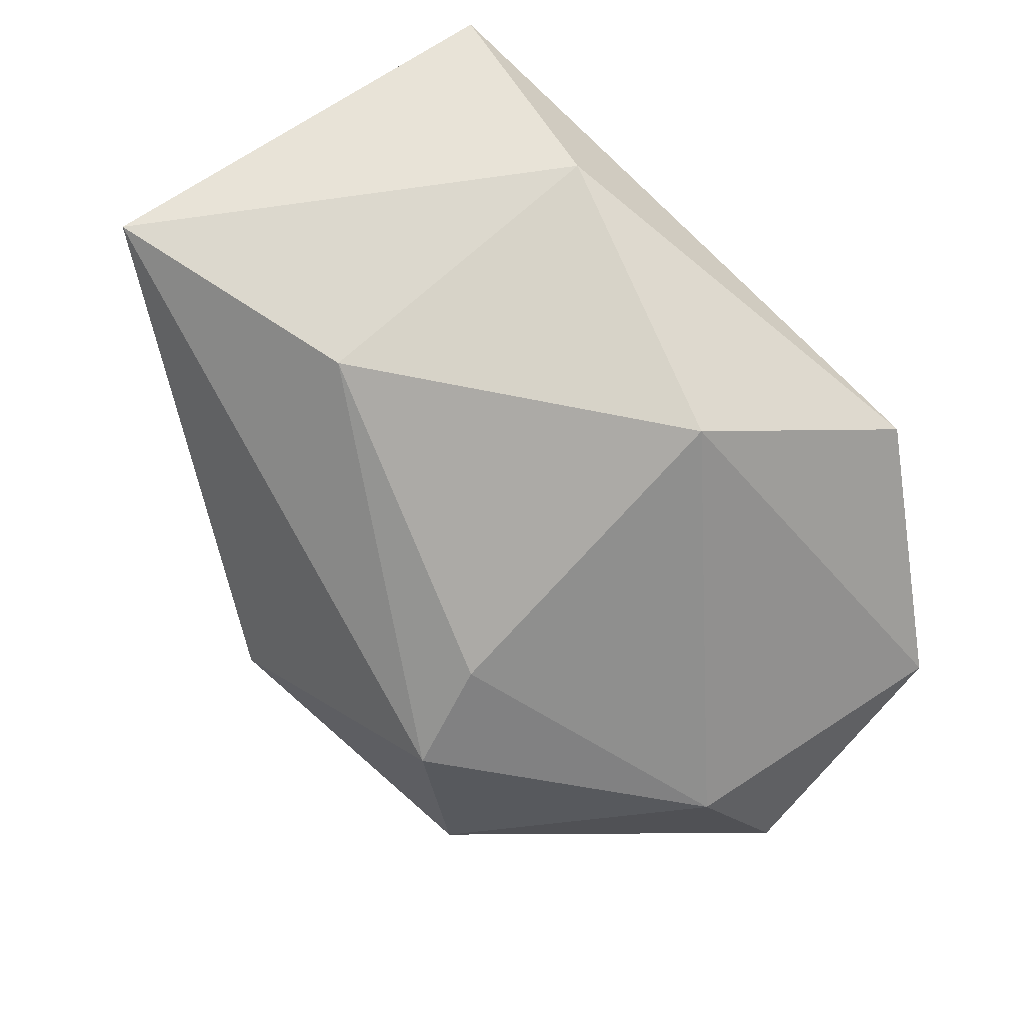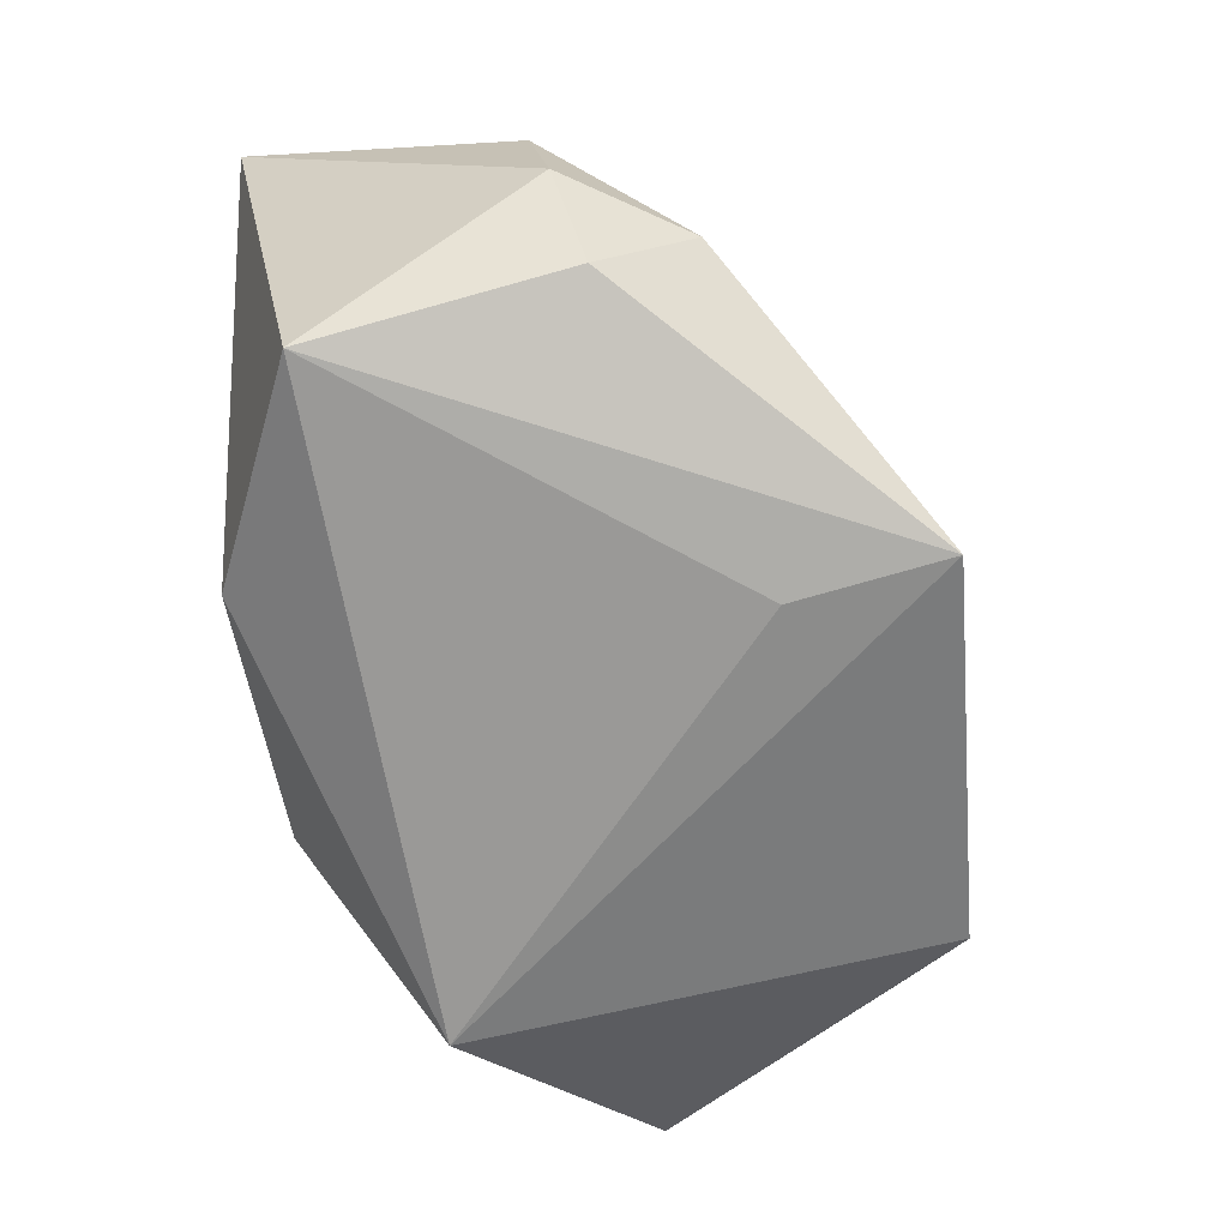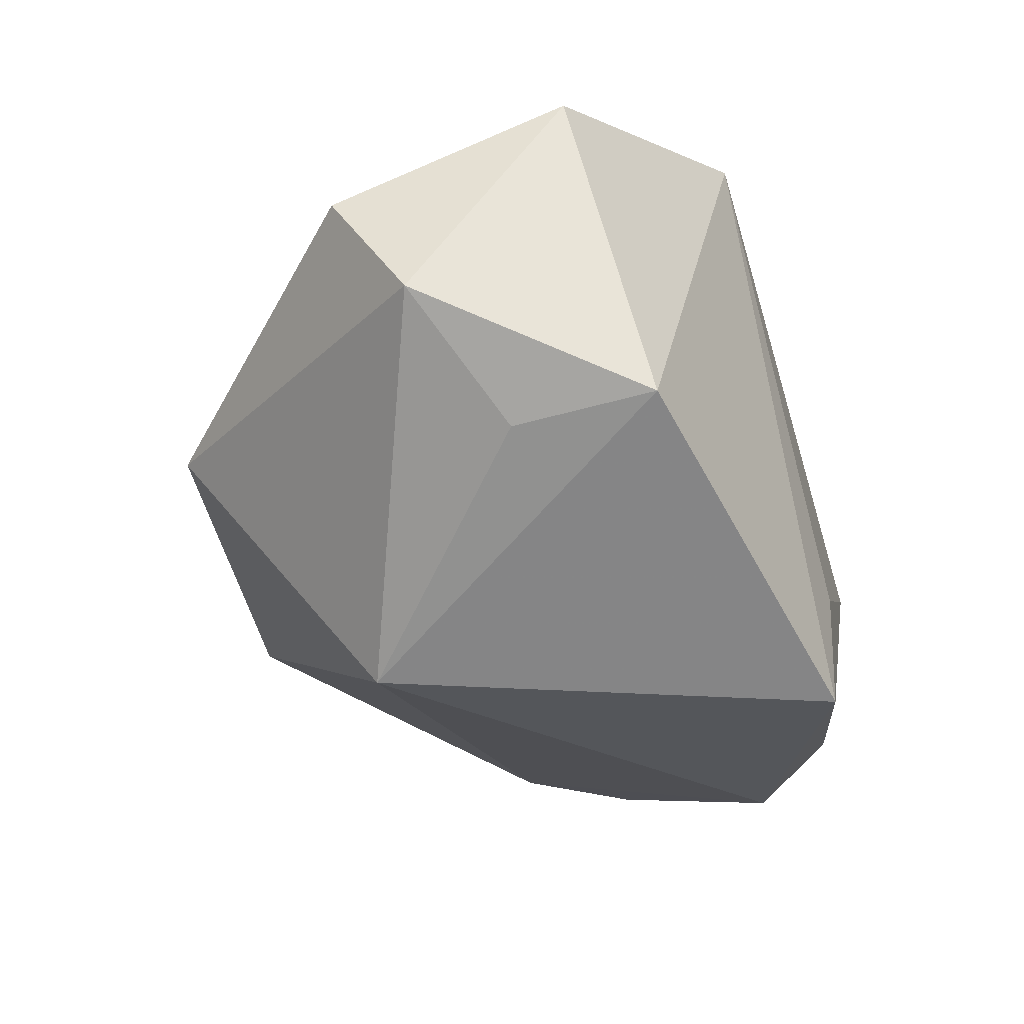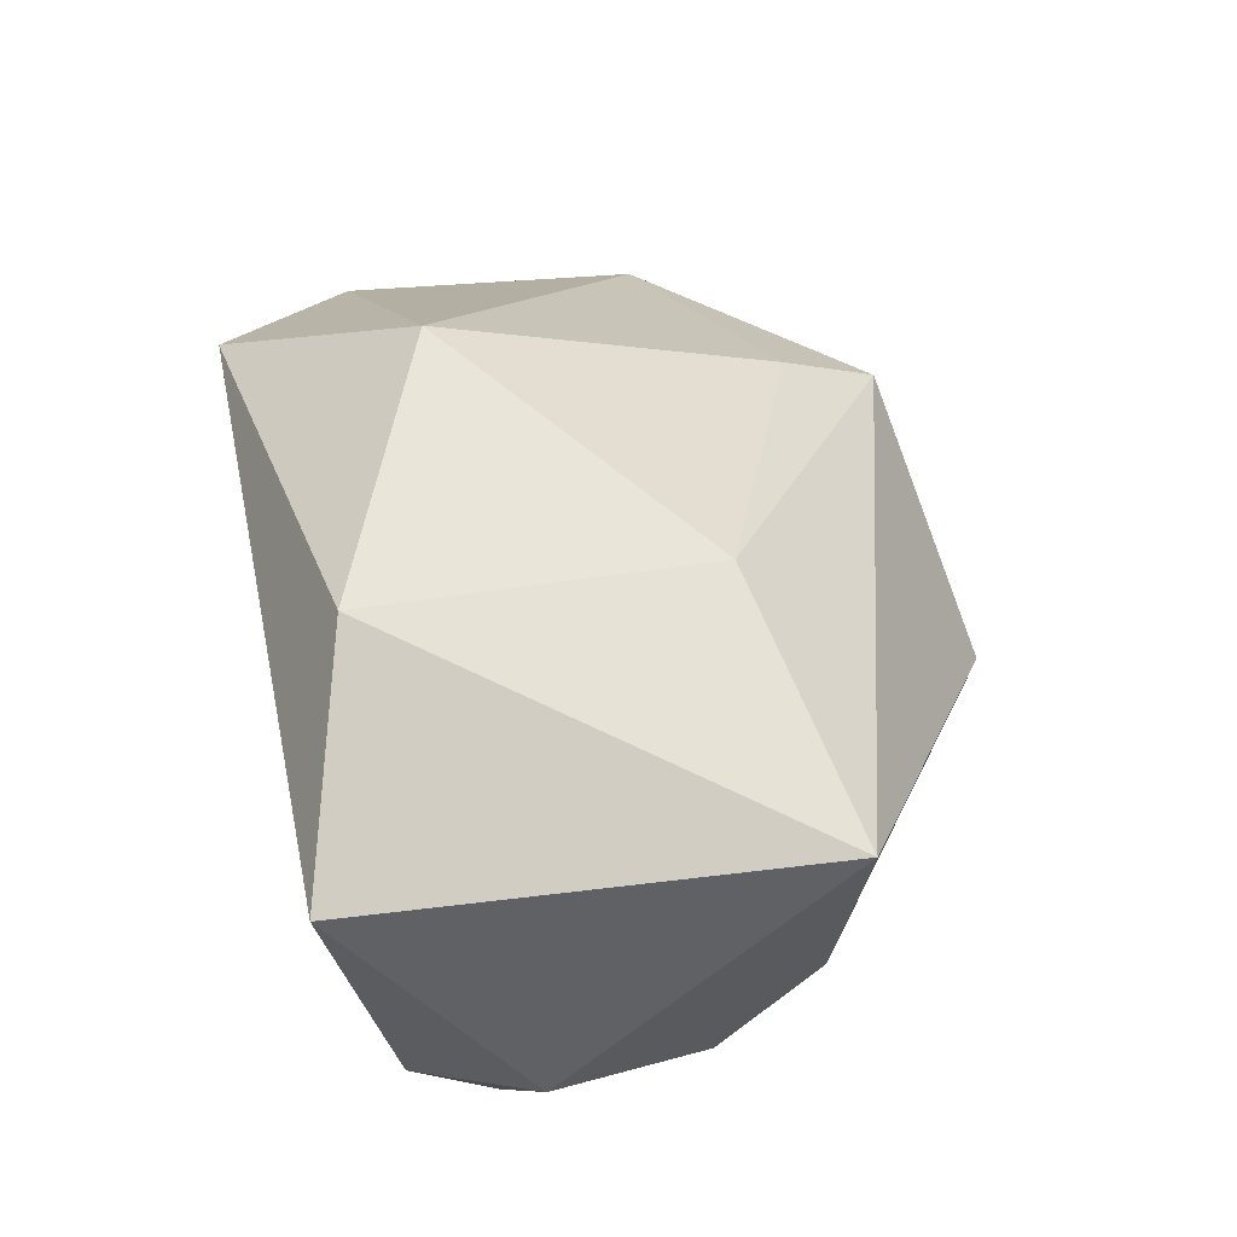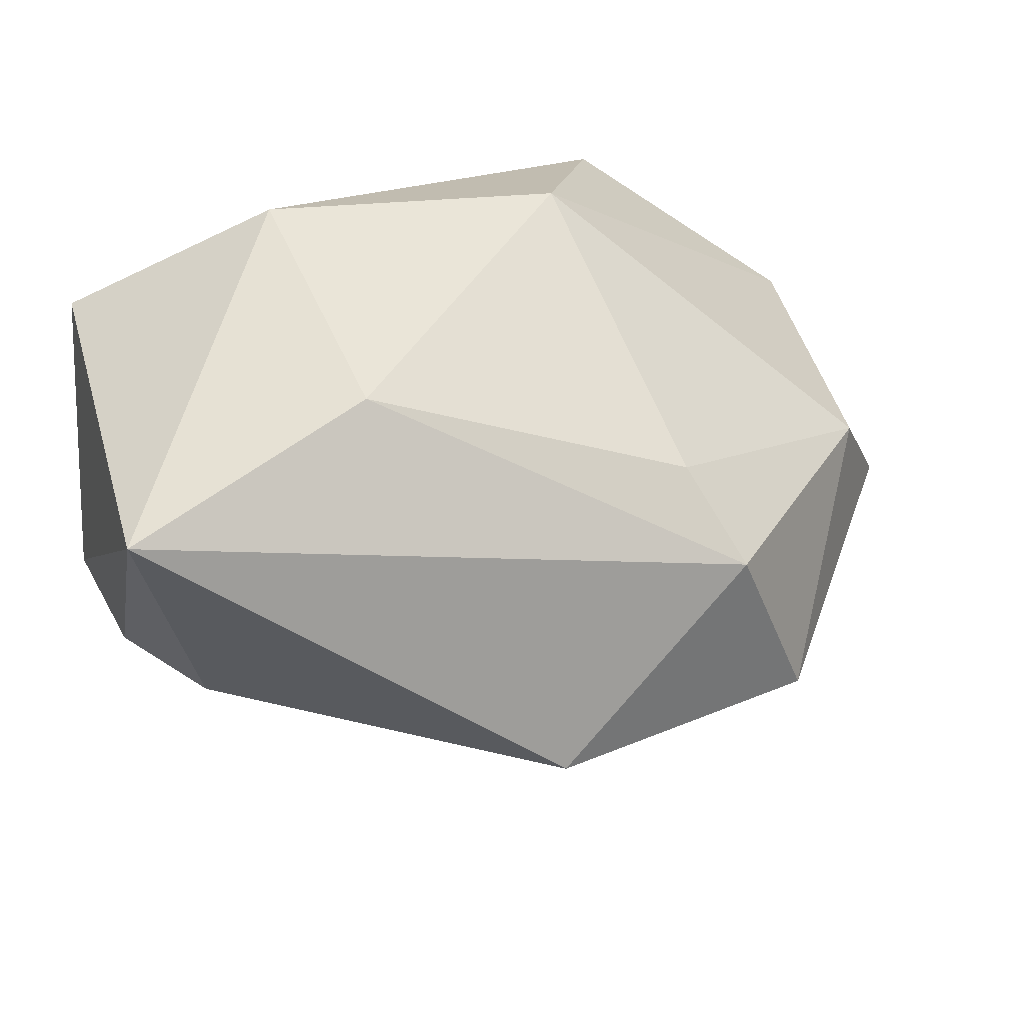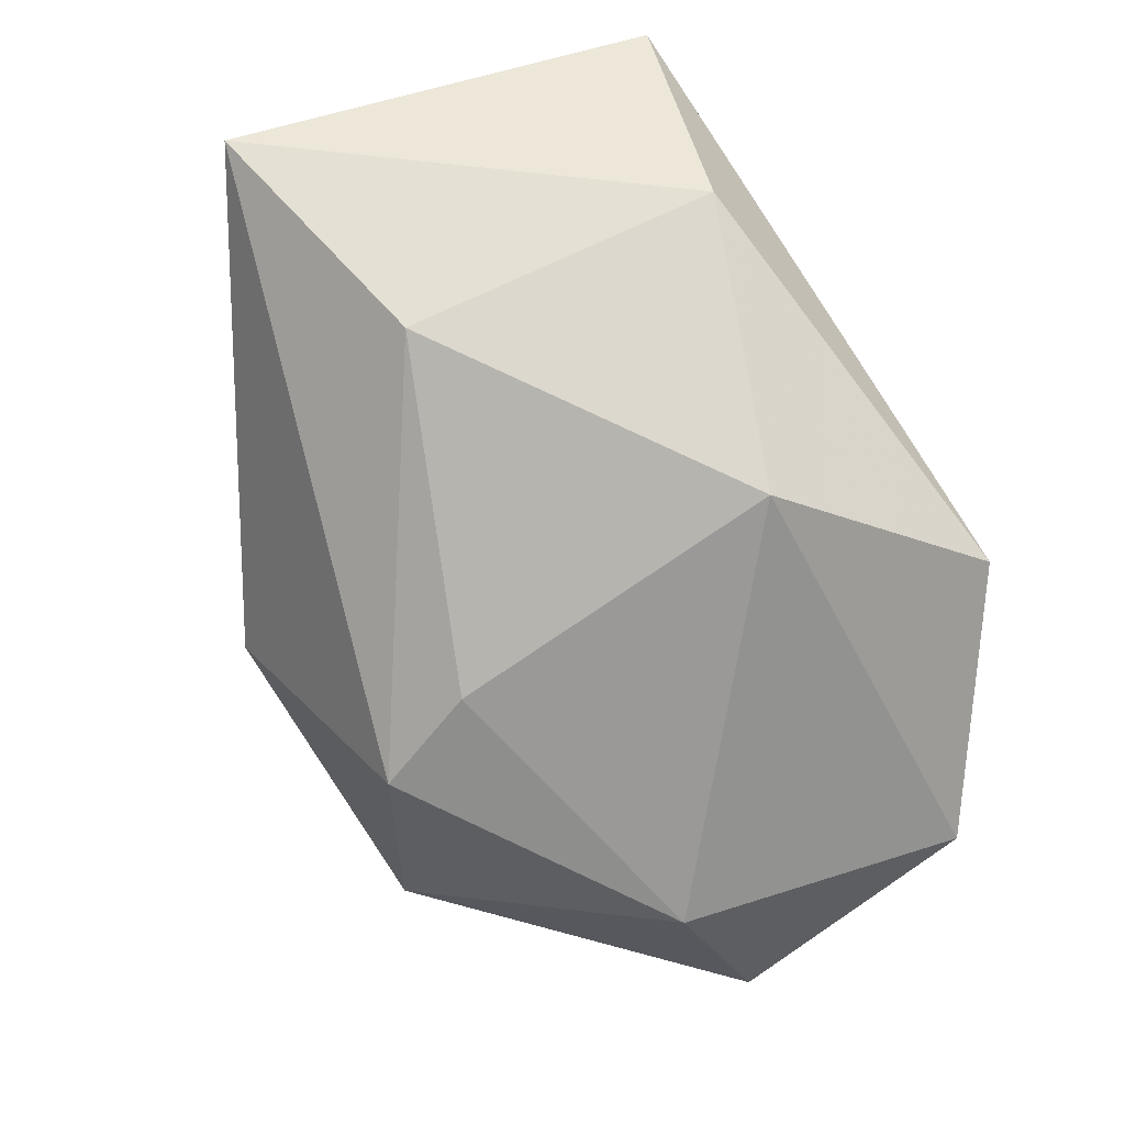
<metadata>
{"format":"obj","ext":"obj","renderer":"f3d","projection":"perspective","resolution":1024,"background":"white","views":[{"elev":79.2,"azim":-135.5,"up":"+Z"},{"elev":-68.9,"azim":98.3,"up":"+Y"},{"elev":-56.9,"azim":-73.3,"up":"+Z"},{"elev":54.2,"azim":78.3,"up":"+Z"},{"elev":48.6,"azim":154.1,"up":"+Z"},{"elev":73.8,"azim":-120.6,"up":"+Z"}]}
</metadata>
<code>
v 0.04299 0.003785 -4.958e-05
v -0.01339 -0.009447 0.02962
v -0.03945 0.01396 0.003685
v 0.03755 -0.02119 -0.004644
v -0.02811 -0.002755 -0.02844
v -0.005759 0.01781 -0.03224
v 0.007571 0.03686 -0.003546
v 0.03648 -0.01337 -0.01368
v 0.01431 -0.02062 0.02912
v 0.04308 -0.01019 -0.00219
v 0.04308 0.01547 0.02664
v -0.028 -0.01689 -0.02859
v 0.009258 -0.02671 -0.01599
v -0.04264 0.003201 -0.02342
v 0.03782 0.01457 0.0009217
v 0.03566 -0.02671 0.0192
v -0.01515 0.03187 0.01169
v -0.02644 -0.02671 0.01676
v -0.04566 -0.01347 0.0006803
v 0.01077 -0.02512 -0.03081
v 0.01661 0.01067 0.03037
v -0.01299 0.02243 0.01804
v -0.02143 0.03506 -0.007618
v -0.04654 0.009955 -0.01002
f 6 20 12
f 7 17 11
f 11 17 21
f 3 19 2
f 3 24 19
f 18 12 20
f 19 12 18
f 2 19 18
f 4 16 20
f 10 1 11
f 11 16 10
f 16 4 10
f 11 1 15
f 15 7 11
f 6 7 15
f 2 21 22
f 22 21 17
f 22 3 2
f 17 3 22
f 9 16 11
f 11 21 9
f 9 21 2
f 2 18 9
f 9 18 16
f 14 12 19
f 19 24 14
f 20 16 13
f 13 18 20
f 16 18 13
f 1 10 8
f 6 15 8
f 8 15 1
f 8 20 6
f 8 4 20
f 8 10 4
f 6 12 5
f 5 14 6
f 12 14 5
f 23 3 17
f 24 3 23
f 17 7 23
f 23 14 24
f 23 7 6
f 6 14 23

</code>
